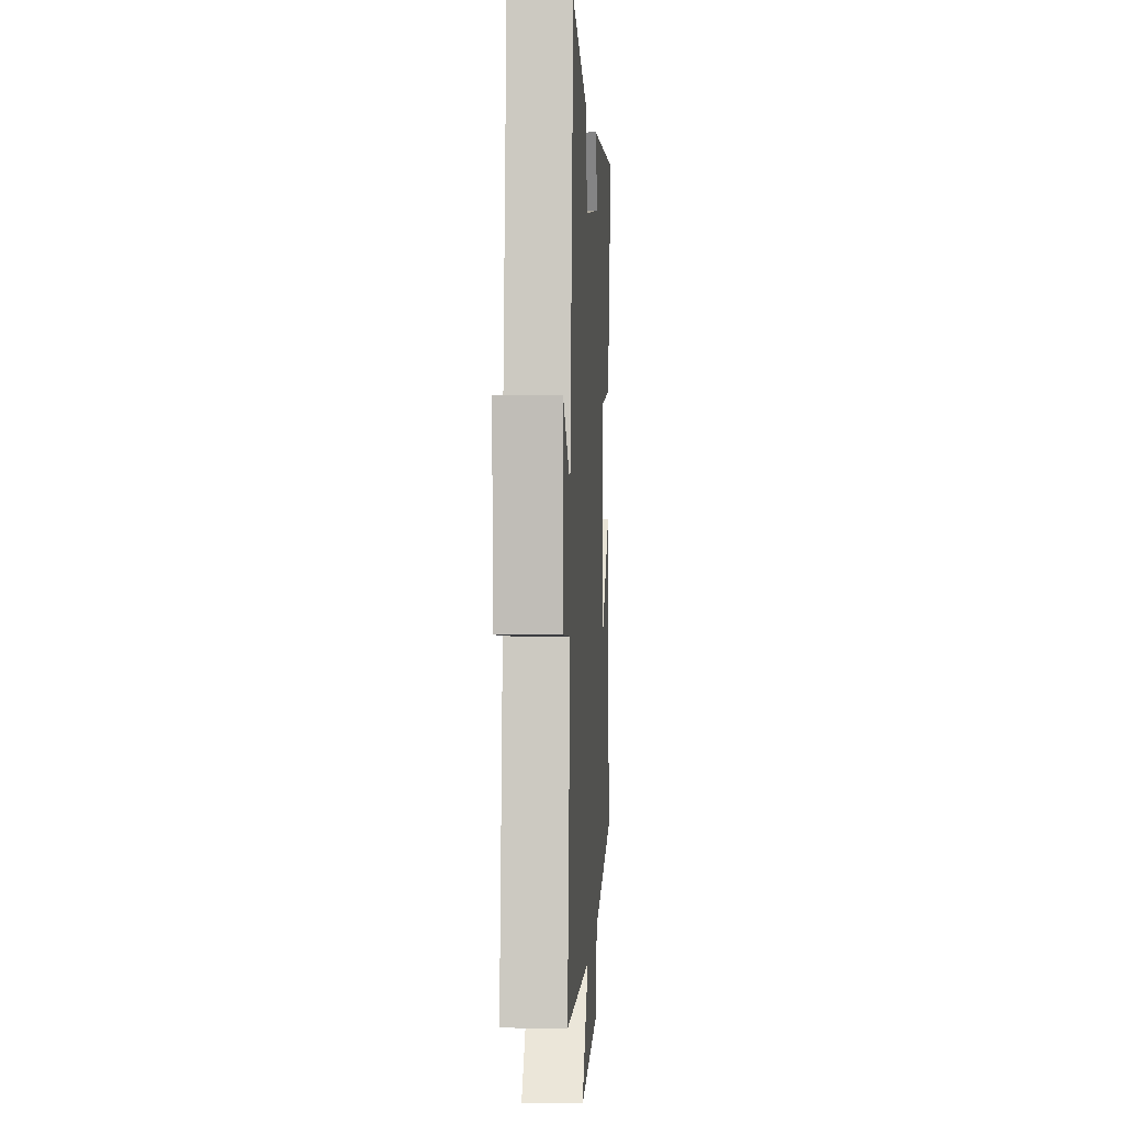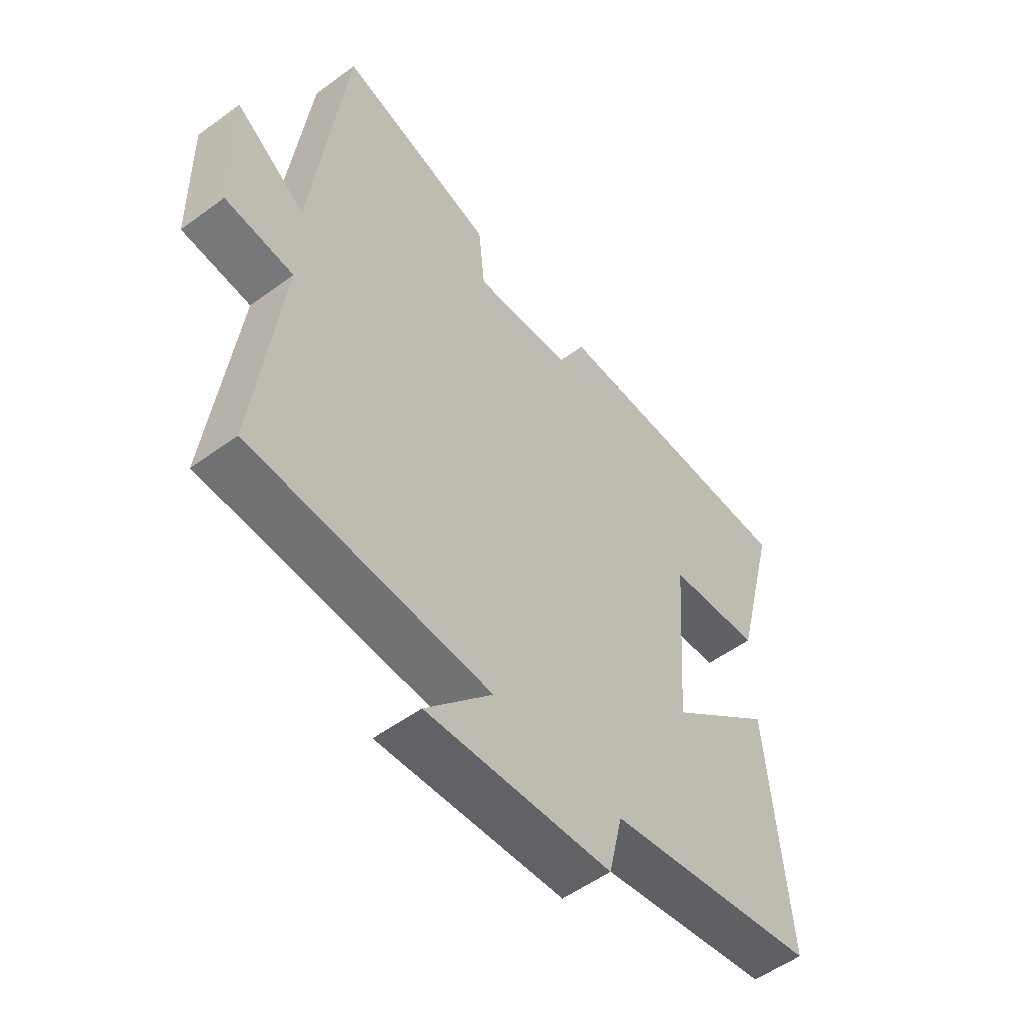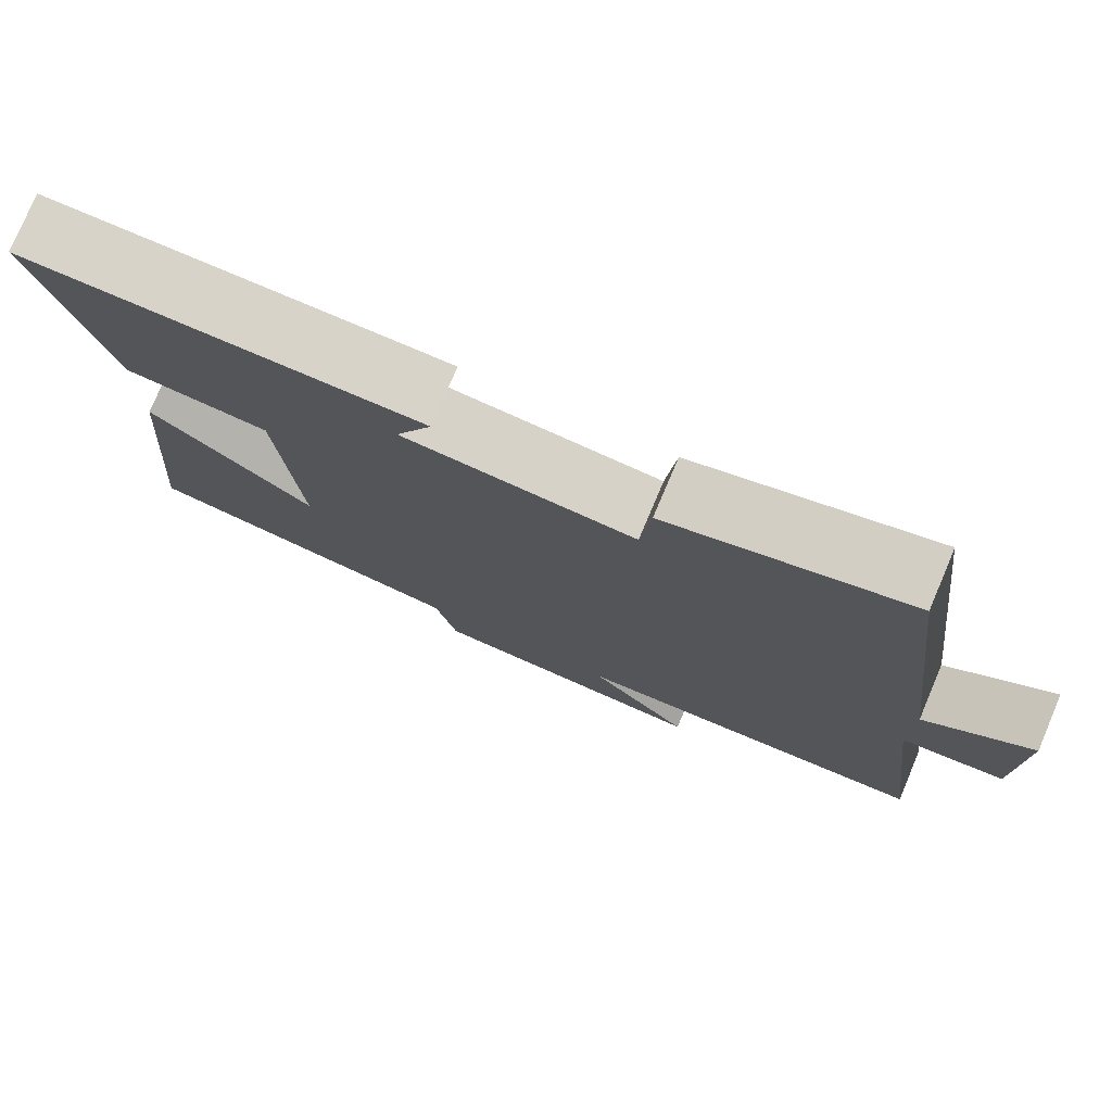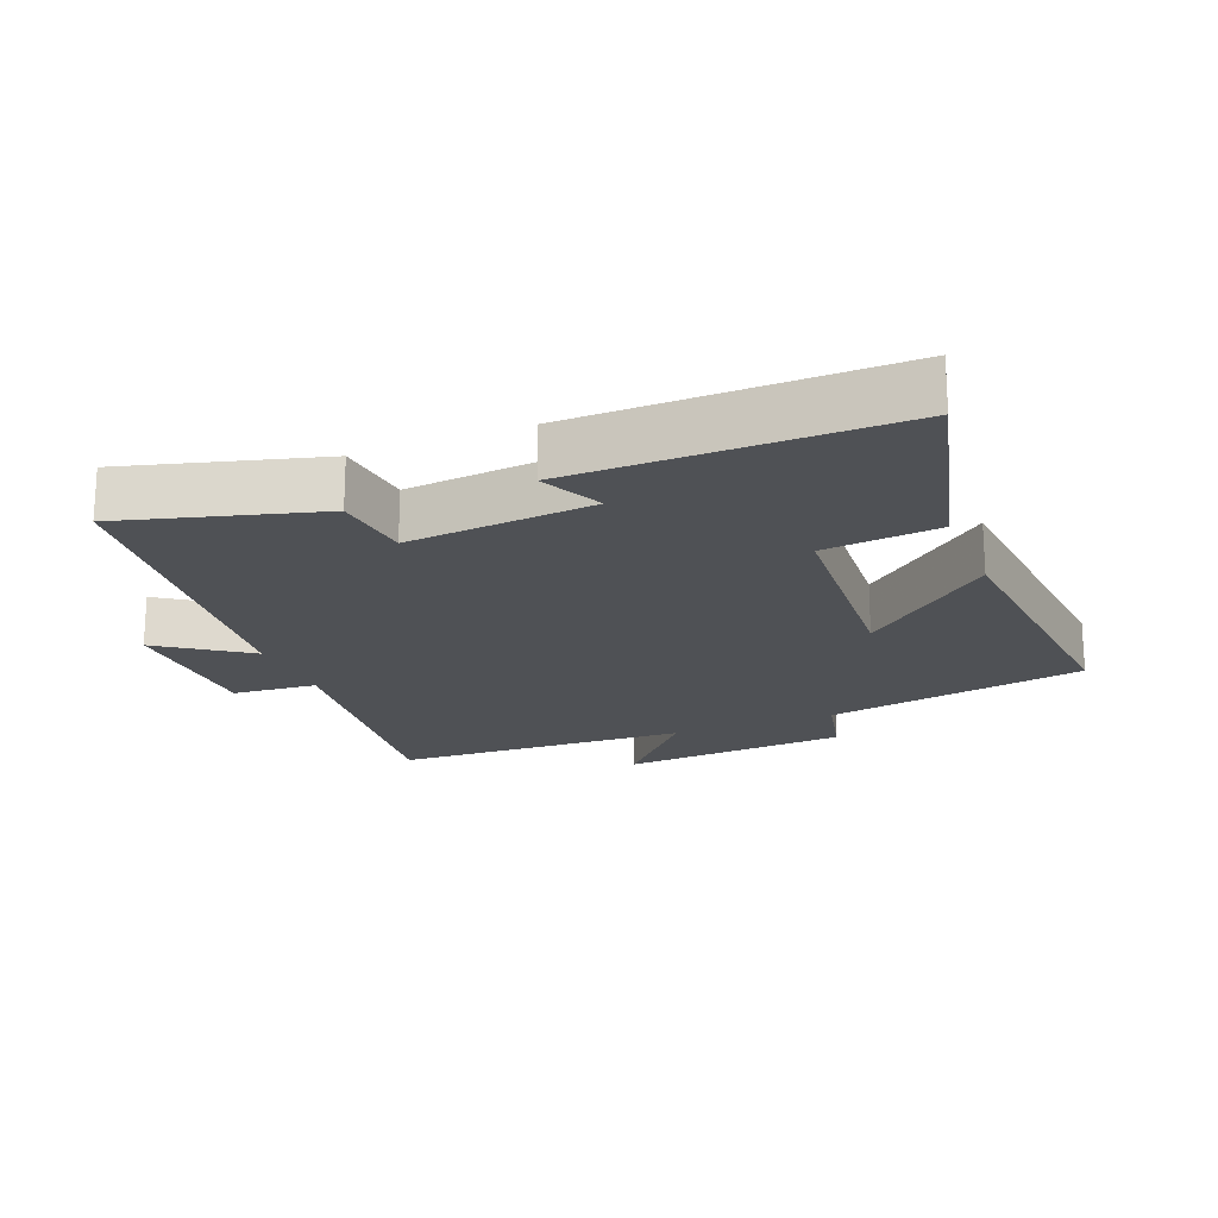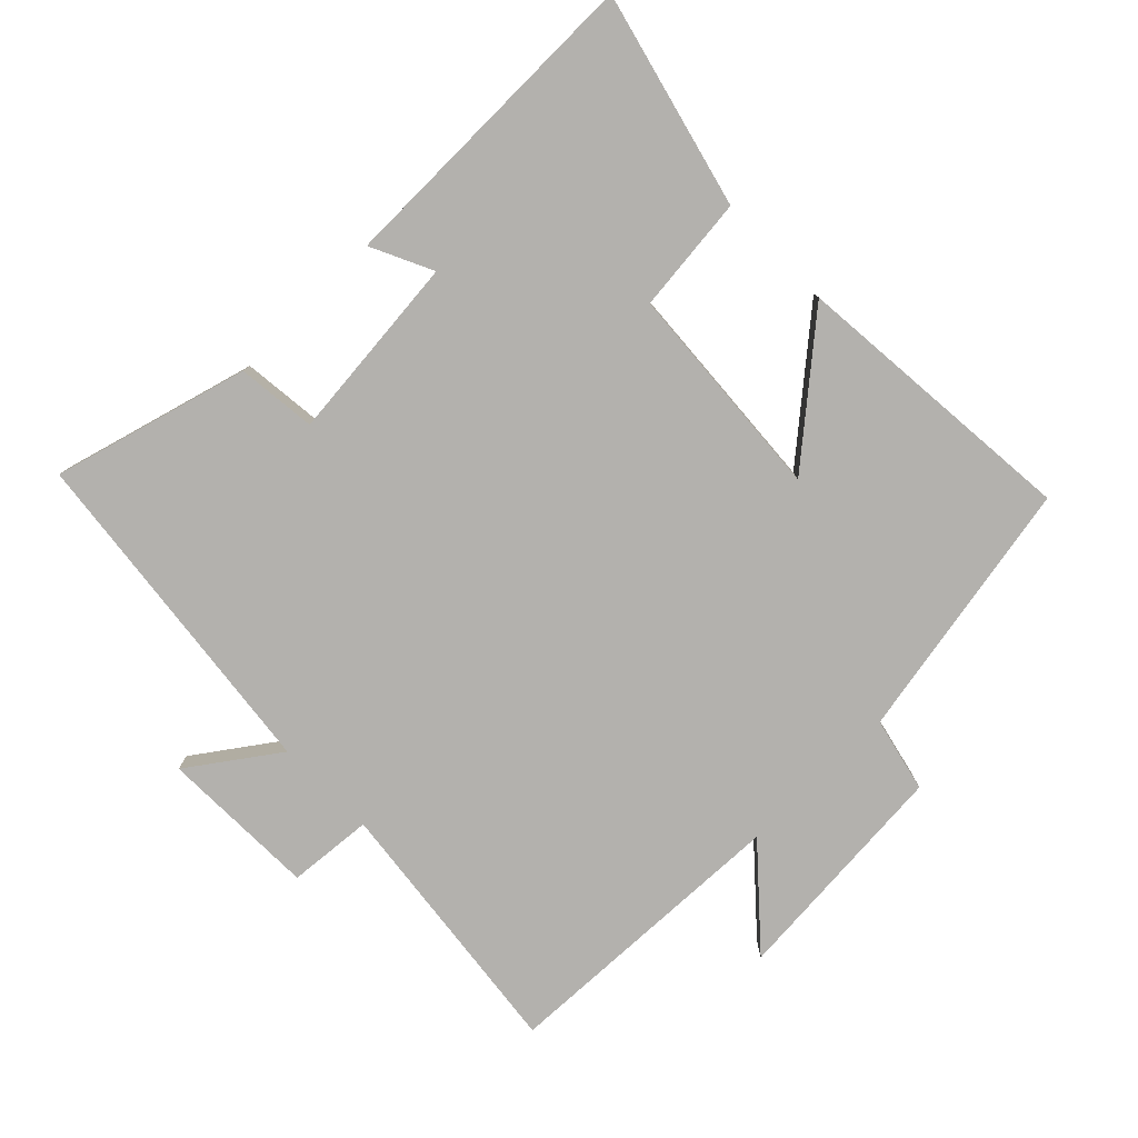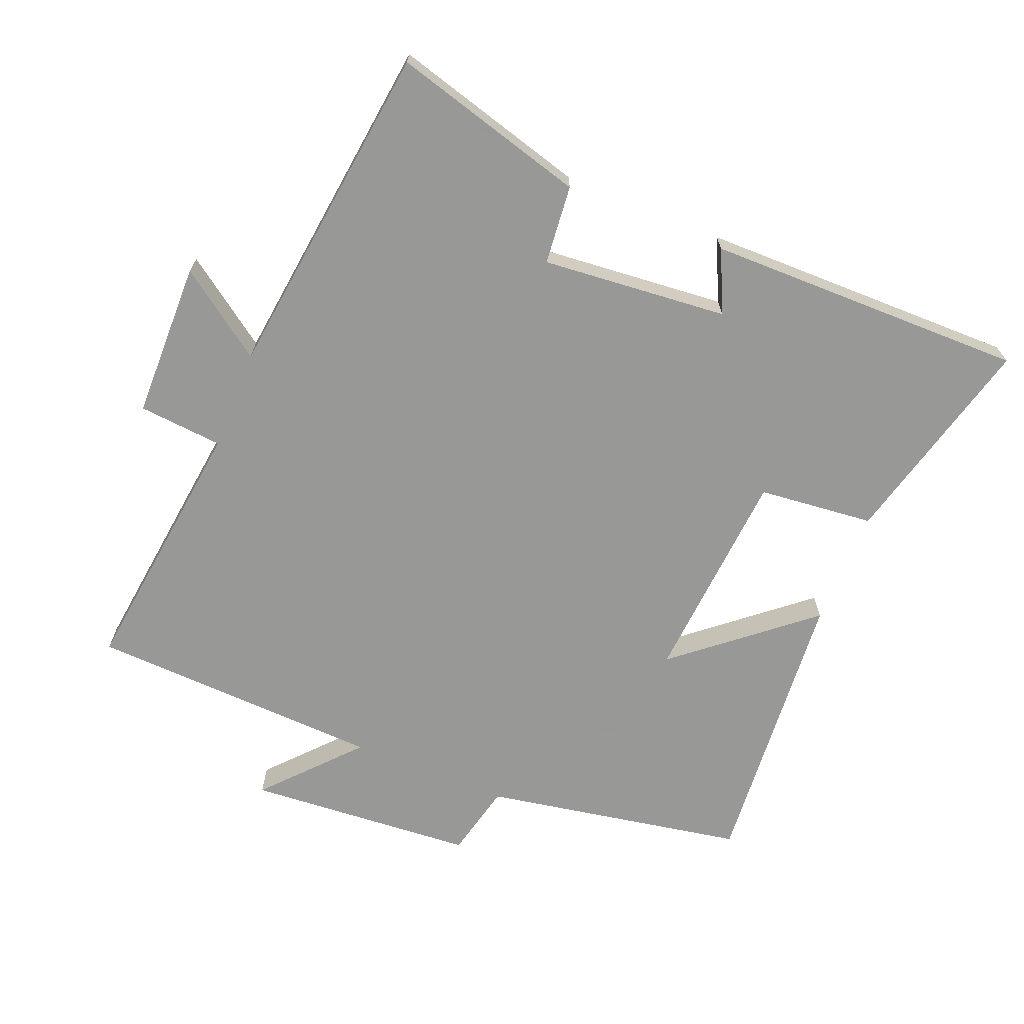
<metadata>
{"format":"obj","ext":"obj","renderer":"f3d","projection":"perspective","resolution":1024,"background":"white","views":[{"elev":2.7,"azim":-86.8,"up":"+Z"},{"elev":-53.8,"azim":-52.0,"up":"+Z"},{"elev":77.2,"azim":-157.0,"up":"+Z"},{"elev":-19.5,"azim":22.0,"up":"+Y"},{"elev":-79.3,"azim":44.6,"up":"+Y"},{"elev":-68.4,"azim":-22.2,"up":"+Y"}]}
</metadata>
<code>
v -0.548 0.07 -0.482
v -0.5 0.07 -0.083
v -0.627 0.07 -0.072
v -0.631 0.07 0.164
v -0.5 0.07 0.071
v -0.439 0.07 0.581
v -0.147 0.07 0.5
v -0.135 0.07 0.381
v 0.145 0.07 0.407
v 0.101 0.07 0.5
v 0.582 0.07 0.505
v 0.5 0.07 0.184
v 0.326 0.07 0.166
v 0.302 0.07 -0.16
v 0.5 0.07 0.006
v 0.536 0.07 -0.428
v 0.142 0.07 -0.5
v 0.116 0.07 -0.612
v -0.228 0.07 -0.638
v -0.104 0.07 -0.5
v -0.548 0 -0.482
v -0.5 0 -0.083
v -0.627 0 -0.072
v -0.631 0 0.164
v -0.5 0 0.071
v -0.439 0 0.581
v -0.147 0 0.5
v -0.135 0 0.381
v 0.145 0 0.407
v 0.101 0 0.5
v 0.582 0 0.505
v 0.5 0 0.184
v 0.326 0 0.166
v 0.302 0 -0.16
v 0.5 0 0.006
v 0.536 0 -0.428
v 0.142 0 -0.5
v 0.116 0 -0.612
v -0.228 0 -0.638
v -0.104 0 -0.5
f 17 18 19 20
f 17 20 1 2
f 14 15 16 17
f 13 14 17 2
f 10 11 12 13
f 9 10 13
f 8 9 13 2
f 5 6 7 8
f 5 8 2 3
f 3 4 5
f 40 39 38 37
f 22 21 40 37
f 37 36 35 34
f 22 37 34 33
f 33 32 31 30
f 33 30 29
f 22 33 29 28
f 28 27 26 25
f 23 22 28 25
f 25 24 23
f 1 21 22 2
f 2 22 23 3
f 3 23 24 4
f 4 24 25 5
f 5 25 26 6
f 6 26 27 7
f 7 27 28 8
f 8 28 29 9
f 9 29 30 10
f 10 30 31 11
f 11 31 32 12
f 12 32 33 13
f 13 33 34 14
f 14 34 35 15
f 15 35 36 16
f 16 36 37 17
f 17 37 38 18
f 18 38 39 19
f 19 39 40 20
f 20 40 21 1

</code>
